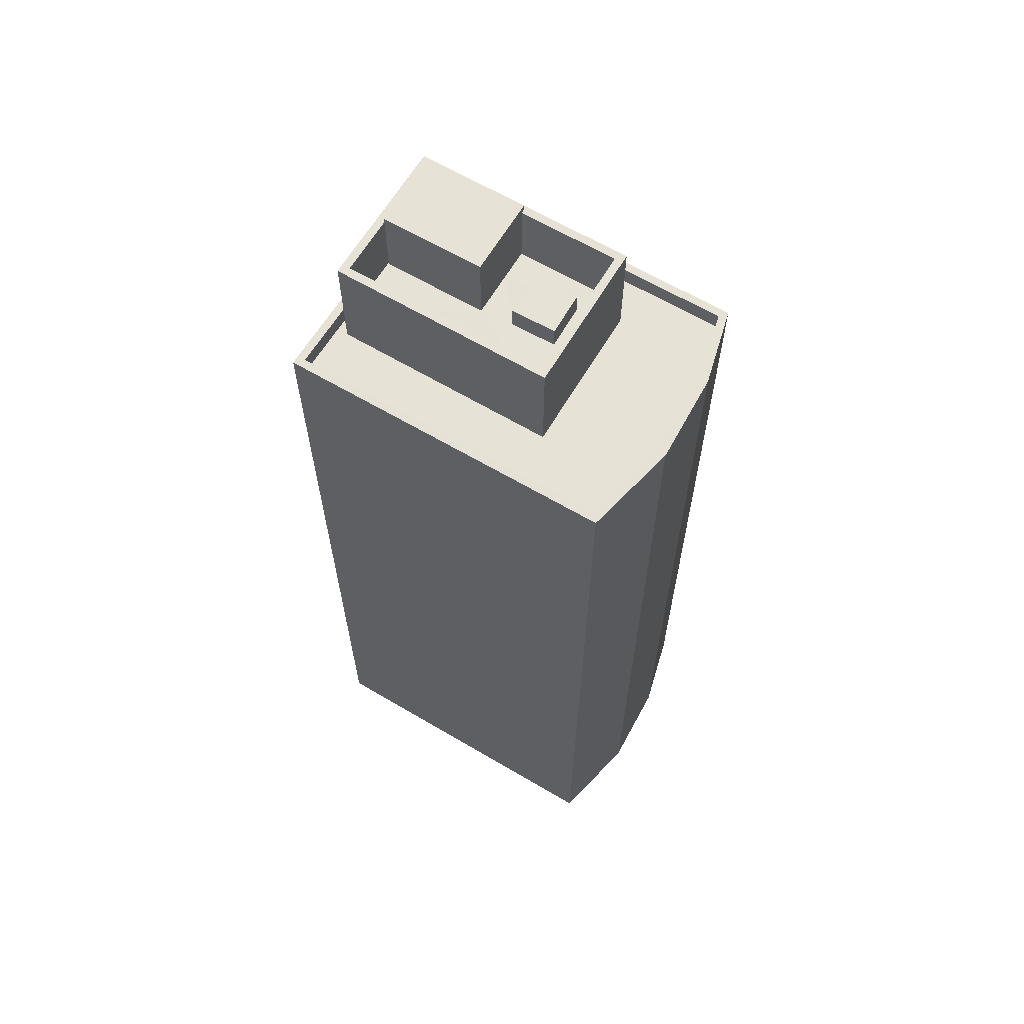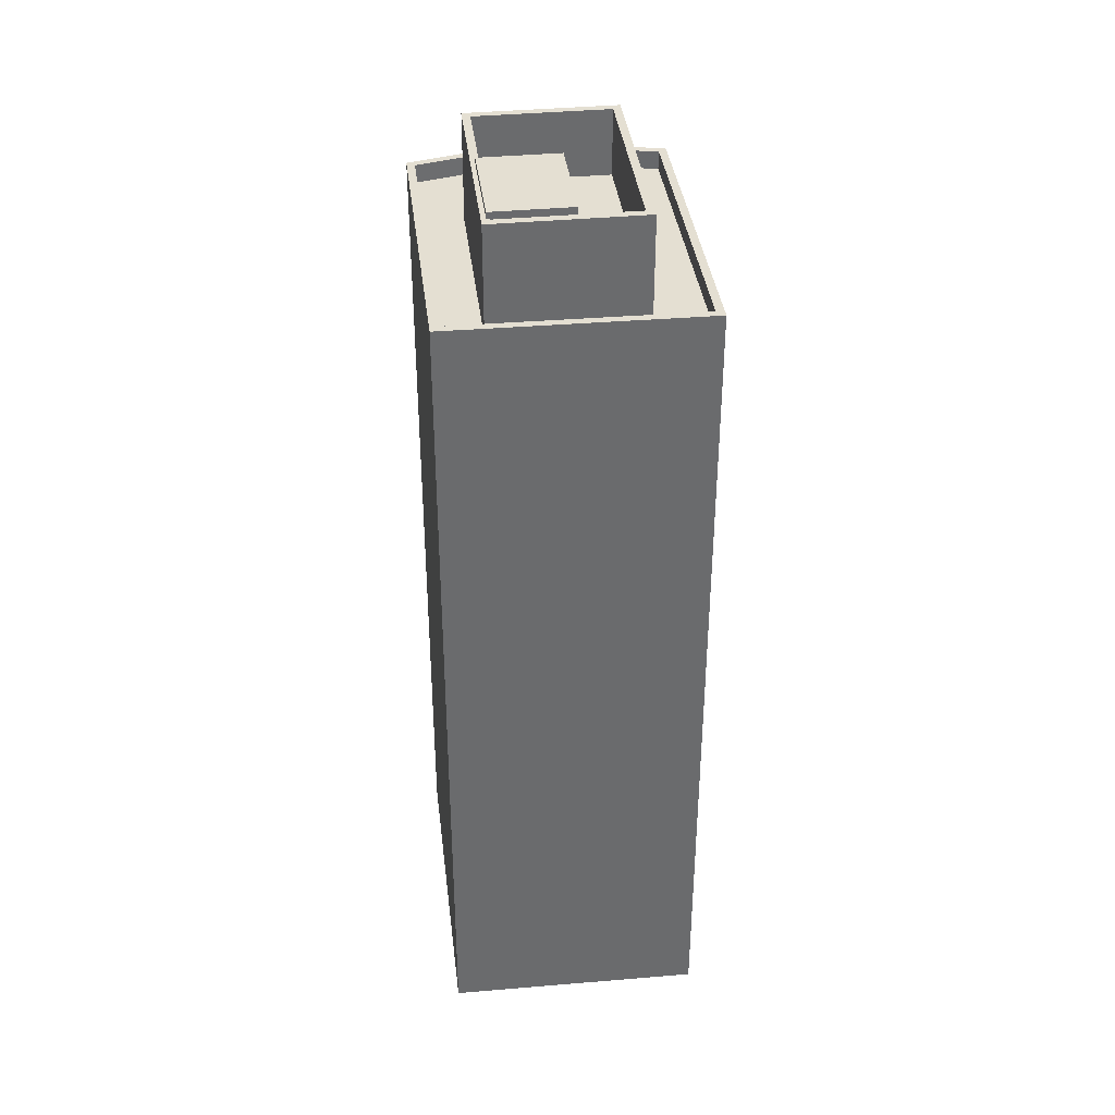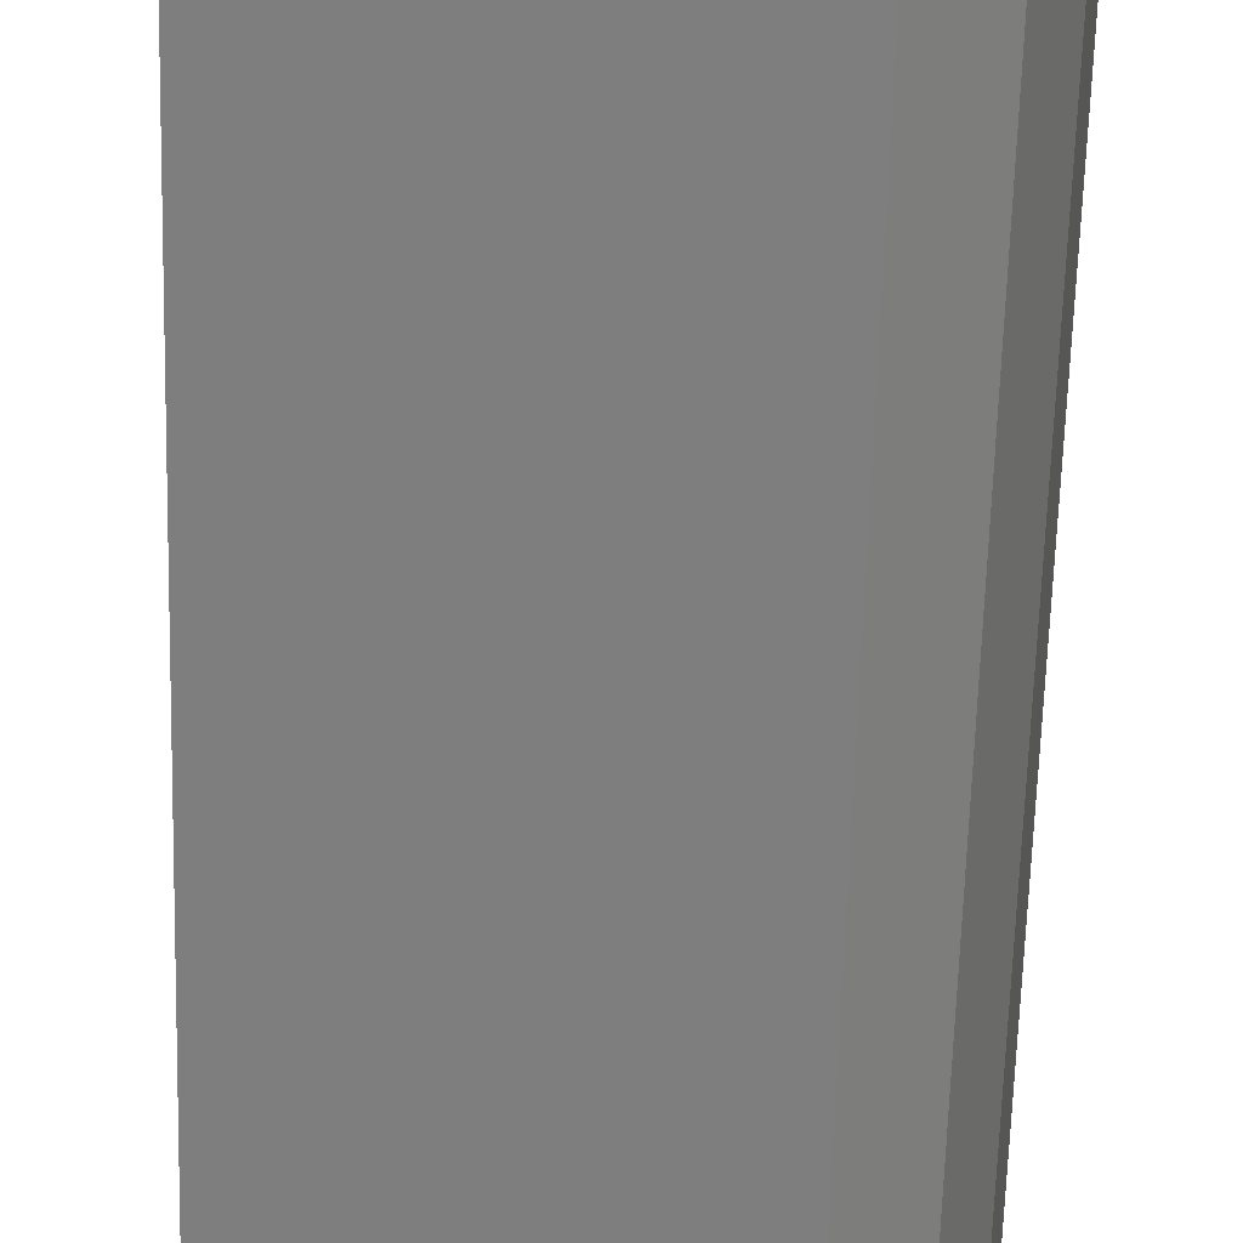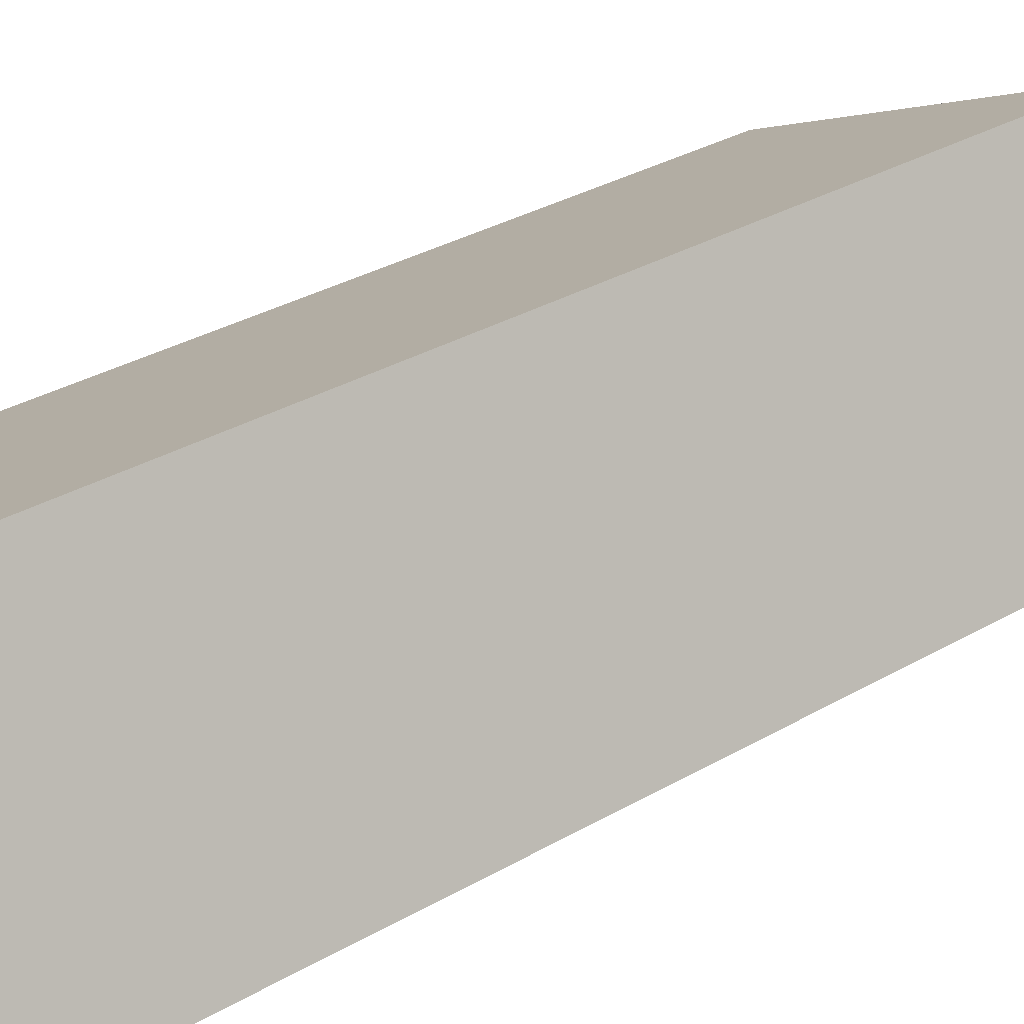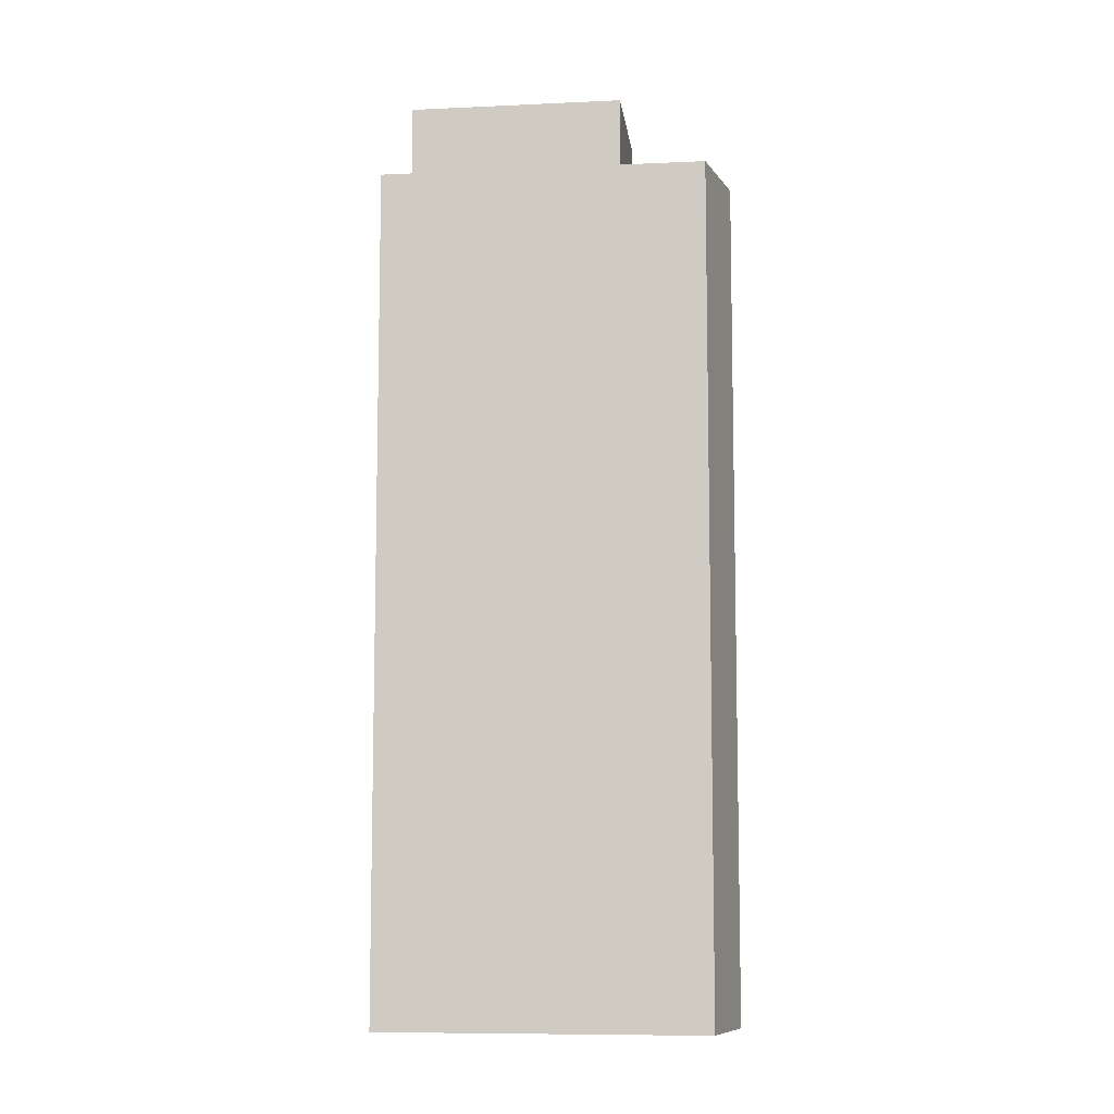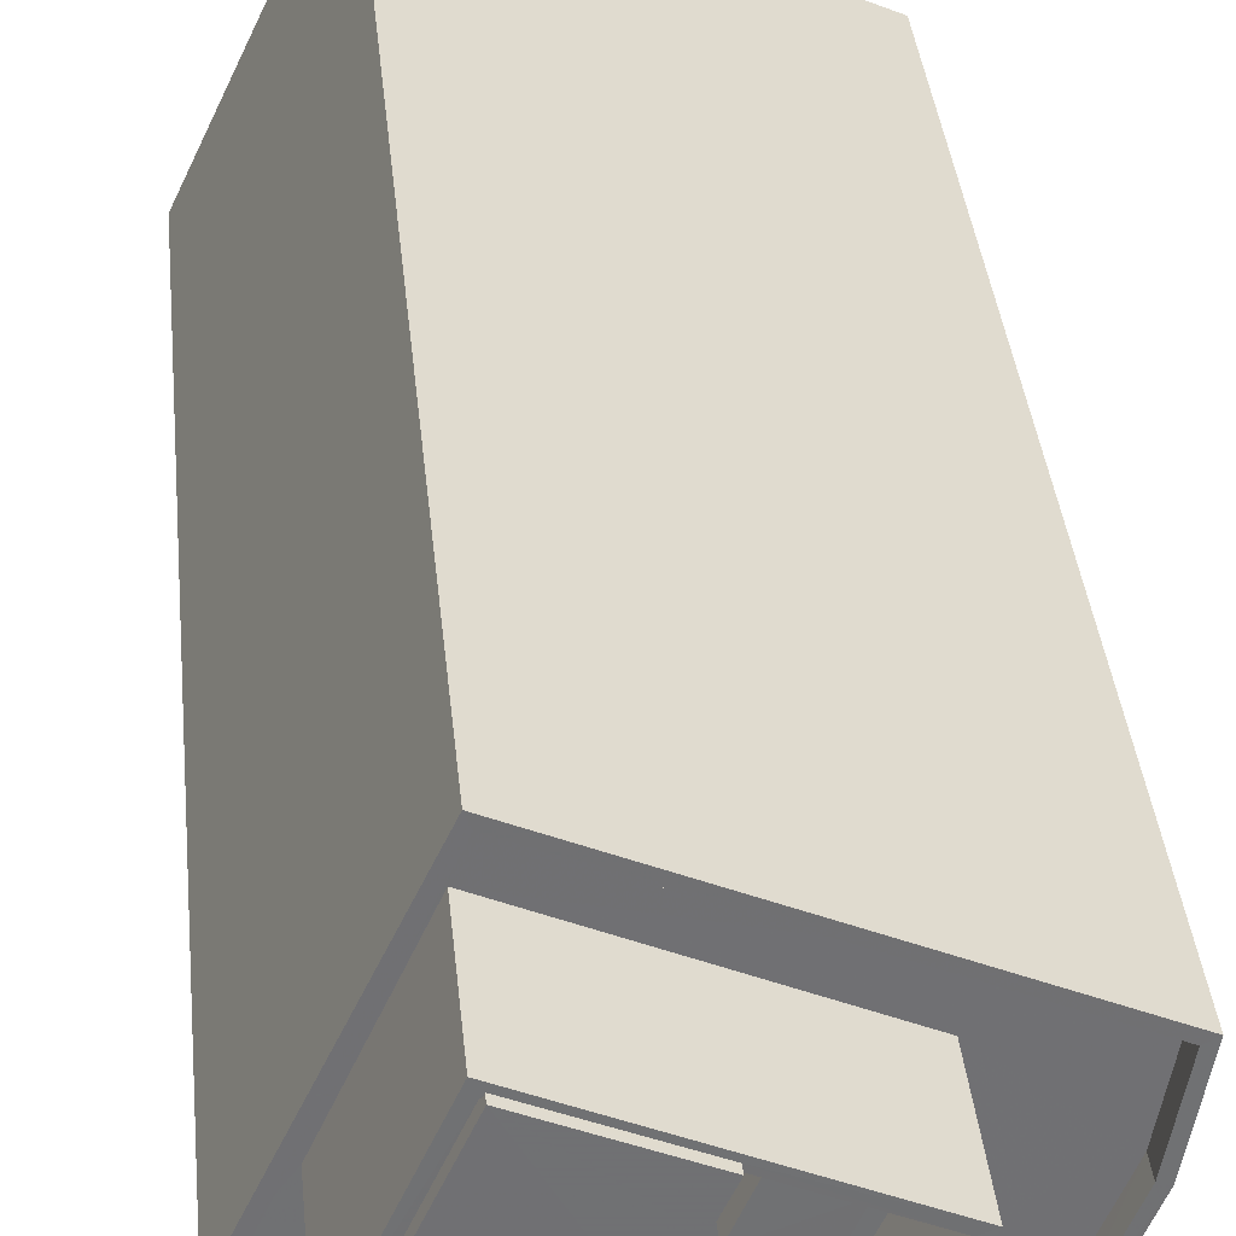
<metadata>
{"format":"obj","ext":"obj","renderer":"f3d","projection":"perspective","resolution":1024,"background":"white","views":[{"elev":64.0,"azim":6.5,"up":"+Z"},{"elev":37.2,"azim":-121.1,"up":"+Z"},{"elev":-63.5,"azim":-1.6,"up":"+Y"},{"elev":30.1,"azim":-130.8,"up":"+Y"},{"elev":-8.7,"azim":-17.2,"up":"+Z"},{"elev":35.3,"azim":-5.4,"up":"+Y"}]}
</metadata>
<code>
v -5646 -3.61e+04 4.041
v -5657 -3.61e+04 4.044
v -5644 -3.61e+04 4.042
v -5643 -3.61e+04 4.043
v -5653 -3.609e+04 4.047
v -5642 -3.609e+04 4.044
v -5646 -3.609e+04 35.11
v -5643 -3.609e+04 35.11
v -5645 -3.609e+04 35.11
v -5643 -3.61e+04 35.11
v -5649 -3.61e+04 35.11
v -5646 -3.61e+04 35.11
v -5648 -3.61e+04 35.11
v -5644 -3.61e+04 35.11
v -5656 -3.609e+04 35.11
v -5657 -3.61e+04 35.11
v -5653 -3.609e+04 35.12
v -5653 -3.609e+04 35.12
v -5653 -3.609e+04 35.82
v -5653 -3.609e+04 35.82
v -5642 -3.609e+04 35.81
v -5643 -3.609e+04 35.81
v -5643 -3.61e+04 35.81
v -5643 -3.61e+04 35.81
v -5644 -3.61e+04 35.81
v -5644 -3.61e+04 35.81
v -5657 -3.61e+04 35.81
v -5657 -3.61e+04 35.81
v -5646 -3.61e+04 35.81
v -5646 -3.61e+04 35.81
v -5647 -3.609e+04 36.72
v -5650 -3.609e+04 36.73
v -5649 -3.609e+04 36.72
v -5648 -3.609e+04 36.72
v -5650 -3.609e+04 36.72
v -5648 -3.61e+04 36.72
v -5646 -3.609e+04 36.72
v -5648 -3.609e+04 36.72
v -5651 -3.609e+04 36.72
v -5655 -3.609e+04 36.72
v -5654 -3.609e+04 36.73
v -5653 -3.609e+04 36.73
v -5653 -3.609e+04 36.73
v -5650 -3.609e+04 36.72
v -5653 -3.609e+04 39.23
v -5656 -3.609e+04 39.22
v -5653 -3.609e+04 39.23
v -5648 -3.61e+04 39.22
v -5648 -3.61e+04 39.22
v -5646 -3.609e+04 39.22
v -5646 -3.609e+04 39.22
v -5655 -3.609e+04 39.22
v -5653 -3.609e+04 39.23
v -5653 -3.609e+04 39.23
v -5650 -3.609e+04 39.23
v -5650 -3.609e+04 39.23
v -5653 -3.609e+04 39.48
v -5651 -3.609e+04 39.47
v -5650 -3.609e+04 39.48
v -5654 -3.609e+04 39.48
v -5648 -3.609e+04 37.61
v -5650 -3.609e+04 37.61
v -5648 -3.609e+04 37.61
v -5649 -3.609e+04 37.61
f 1 2 3
f 4 3 5
f 4 5 6
f 3 2 5
f 7 8 9
f 7 10 8
f 11 12 13
f 14 10 13
f 12 14 13
f 7 13 10
f 15 11 13
f 11 15 16
f 7 9 17
f 18 16 17
f 9 18 17
f 17 16 15
f 19 20 21
f 21 22 23
f 23 24 25
f 26 23 25
f 20 22 21
f 22 24 23
f 19 27 28
f 19 28 20
f 29 26 30
f 29 28 27
f 25 30 26
f 28 29 30
f 31 32 33
f 31 33 34
f 32 35 33
f 36 37 38
f 36 39 40
f 41 42 40
f 34 37 31
f 42 41 43
f 44 33 35
f 44 35 39
f 40 39 41
f 36 38 44
f 38 37 34
f 36 44 39
f 45 46 47
f 48 49 50
f 51 48 50
f 46 49 48
f 47 46 52
f 52 46 48
f 53 47 54
f 47 53 45
f 51 50 55
f 56 51 55
f 50 45 55
f 55 45 53
f 57 58 59
f 57 60 58
f 61 62 63
f 61 64 62
f 18 28 16
f 18 20 28
f 18 9 20
f 9 8 22
f 20 9 22
f 24 8 10
f 24 22 8
f 25 10 14
f 25 24 10
f 30 14 12
f 30 25 14
f 12 11 30
f 11 16 28
f 11 28 30
f 5 21 6
f 5 19 21
f 23 4 6
f 21 23 6
f 26 3 4
f 23 26 4
f 29 1 3
f 26 29 3
f 29 27 2
f 1 29 2
f 27 19 5
f 2 27 5
f 17 46 45
f 17 15 46
f 48 36 40
f 52 48 40
f 52 40 42
f 47 52 42
f 37 51 31
f 51 56 31
f 56 32 31
f 54 47 42
f 43 54 42
f 48 37 36
f 48 51 37
f 50 17 45
f 50 7 17
f 49 7 50
f 49 13 7
f 15 13 49
f 46 15 49
f 39 35 58
f 35 32 56
f 58 56 59
f 59 56 55
f 58 35 56
f 41 39 58
f 60 41 58
f 43 41 54
f 53 54 57
f 57 54 60
f 54 41 60
f 53 57 59
f 55 53 59
f 44 63 62
f 44 38 63
f 33 62 64
f 33 44 62
f 33 64 61
f 34 33 61
f 34 61 63
f 38 34 63

</code>
